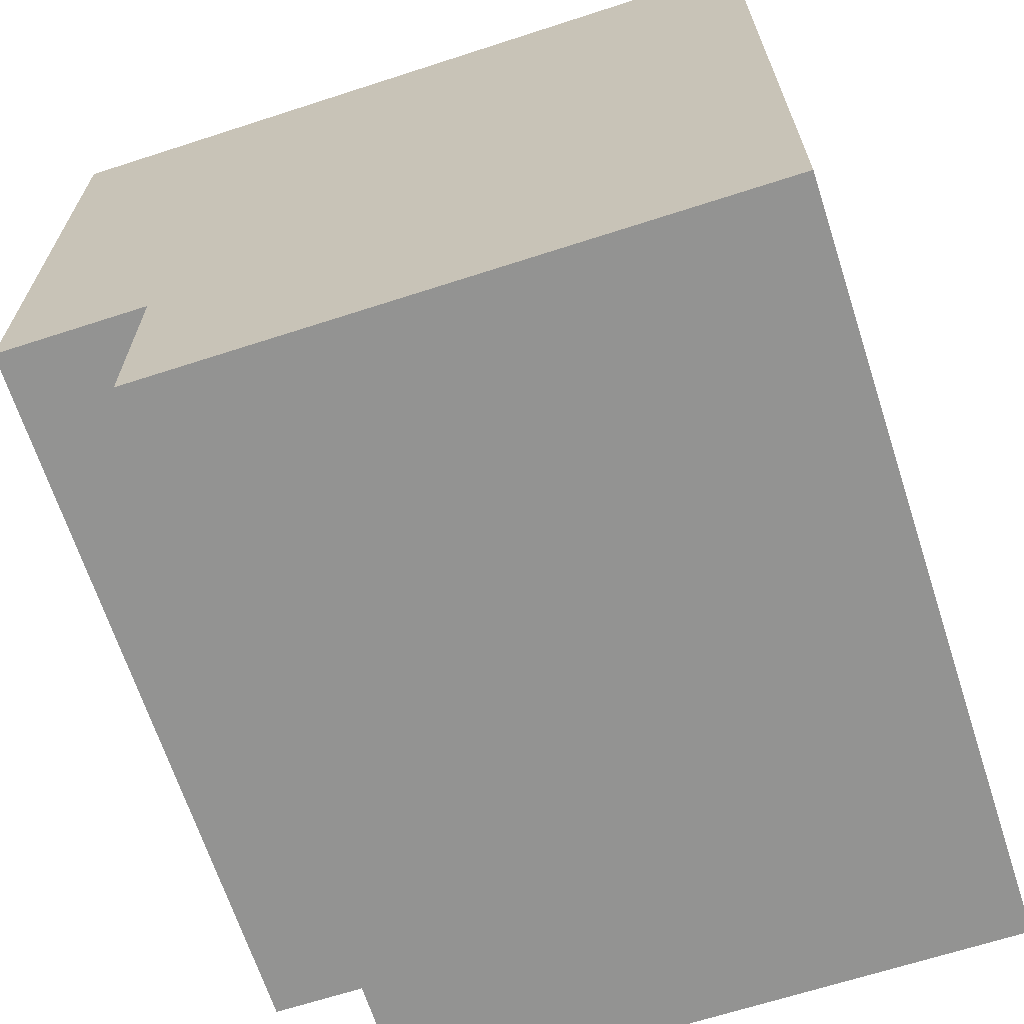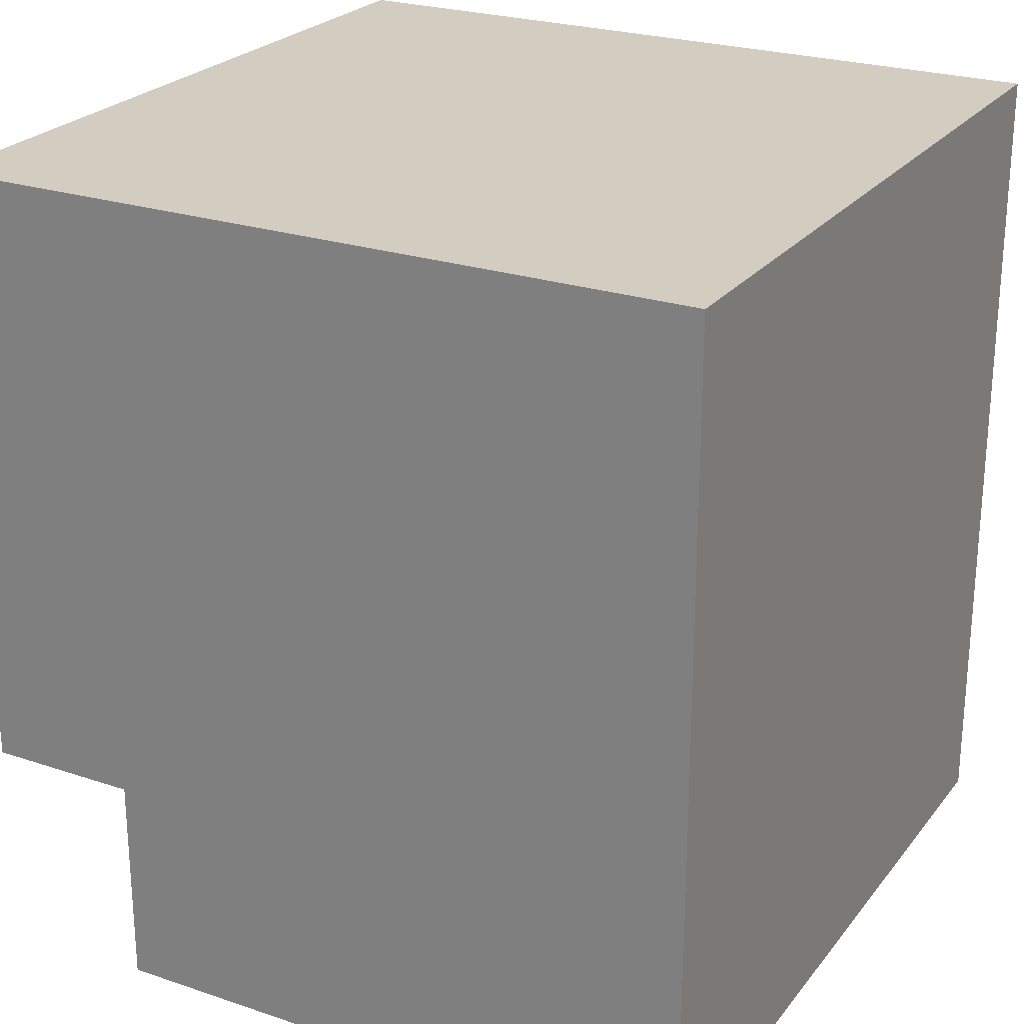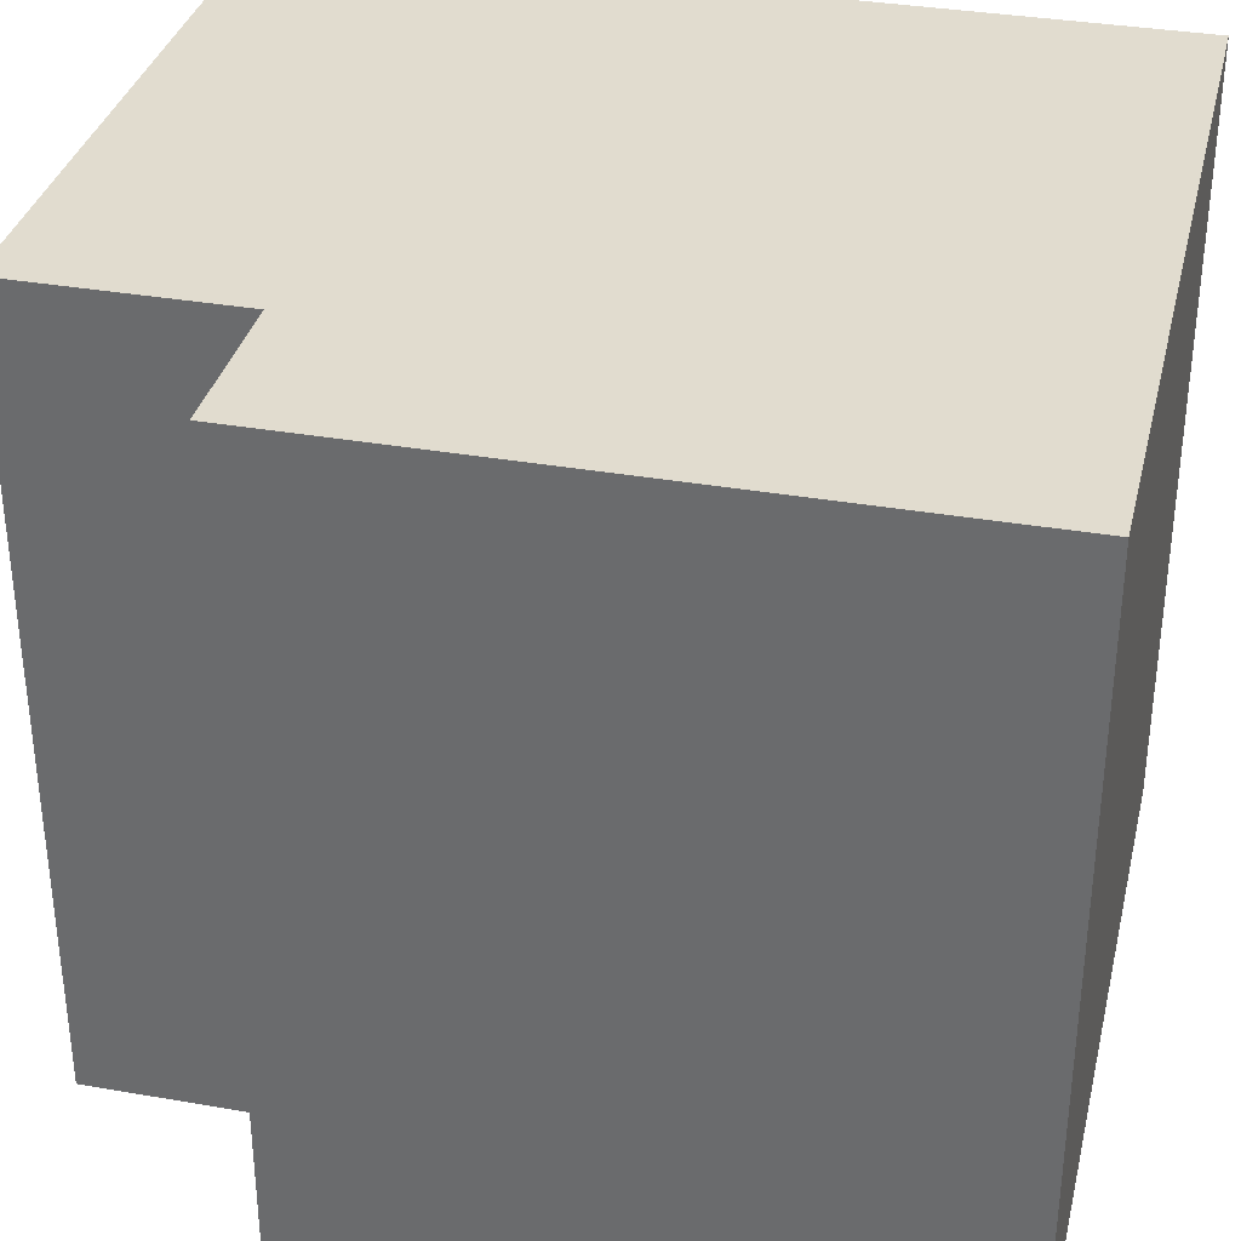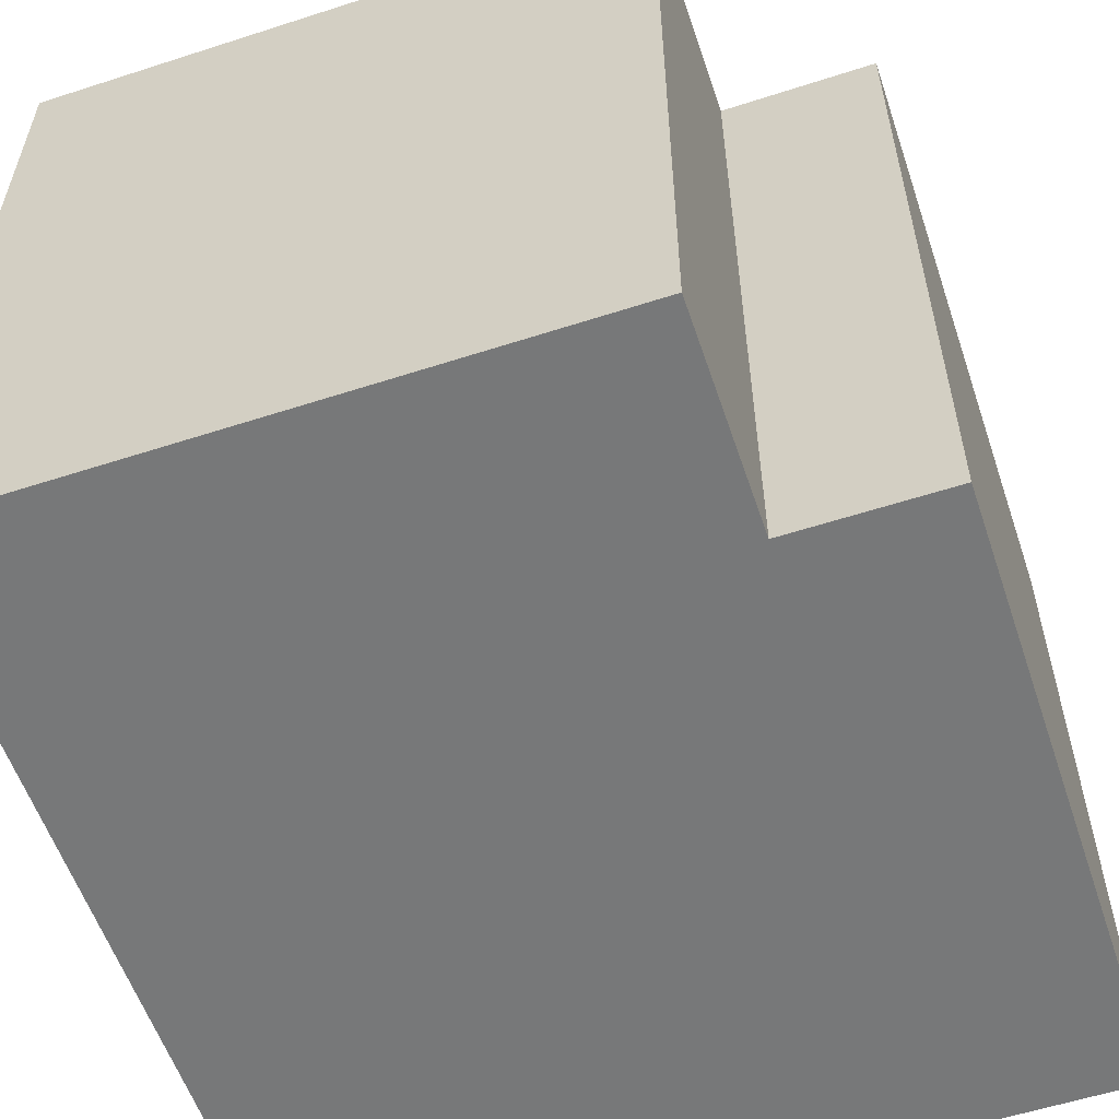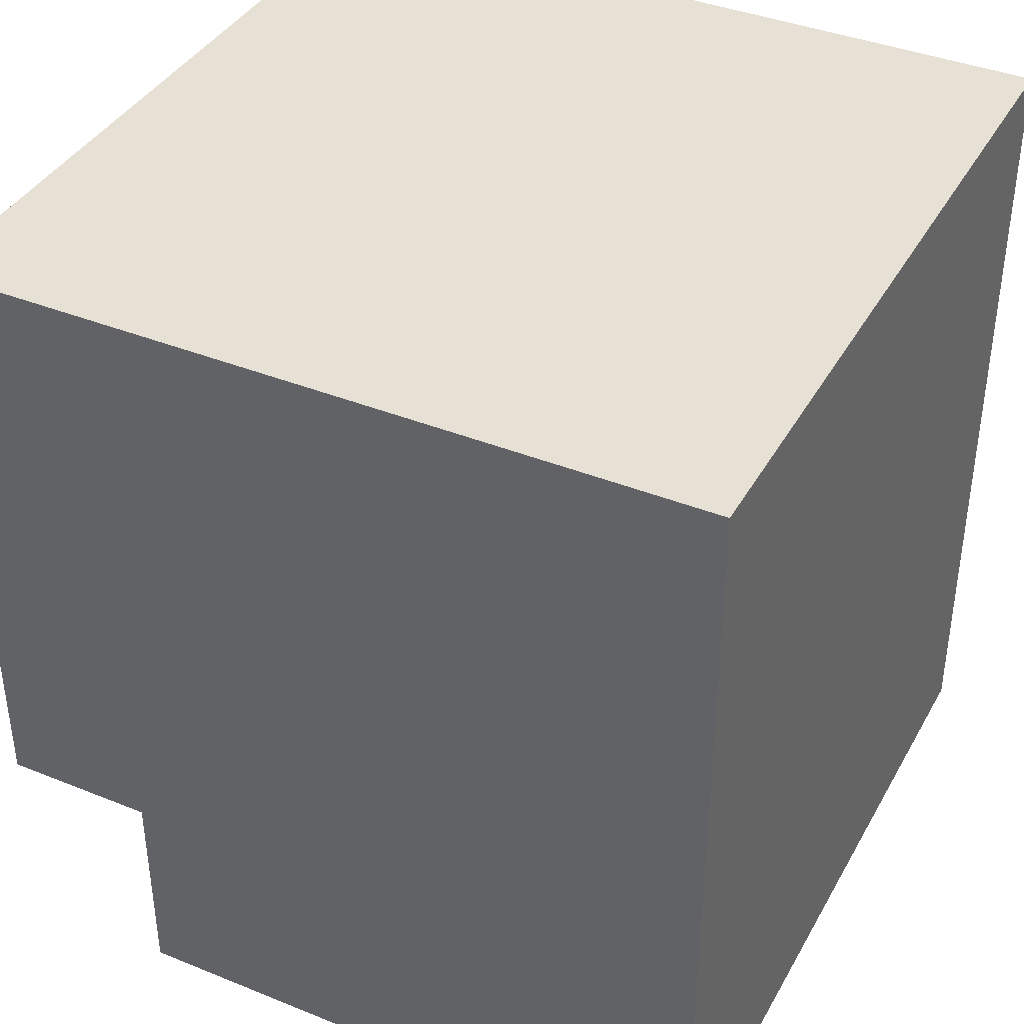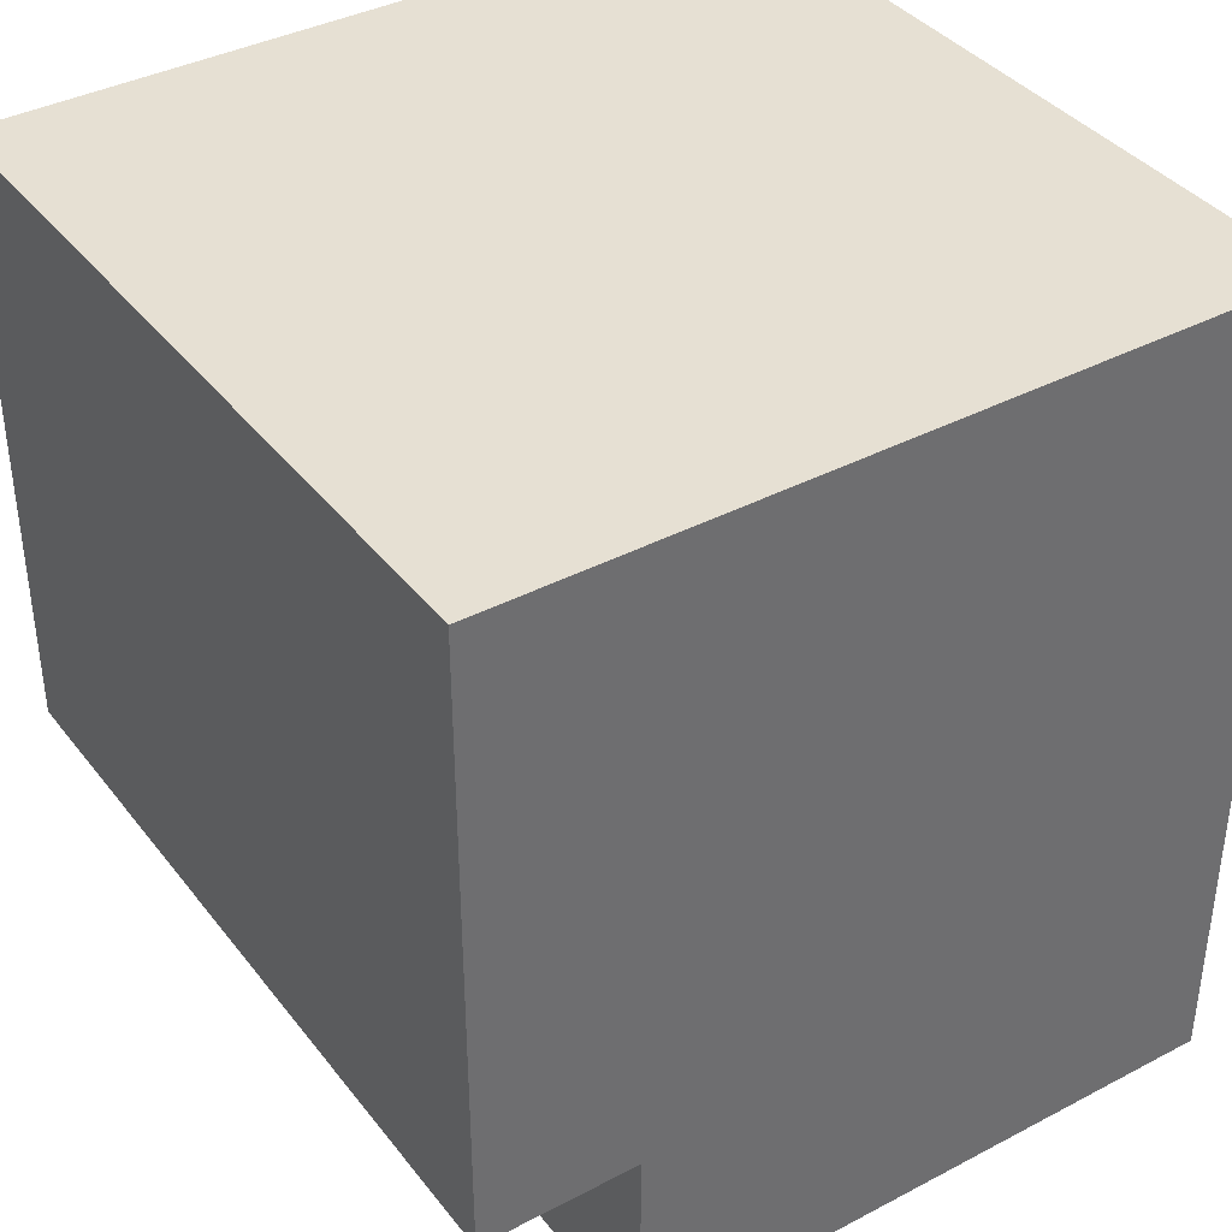
<metadata>
{"format":"obj","ext":"obj","renderer":"f3d","projection":"perspective","resolution":1024,"background":"white","views":[{"elev":-66.7,"azim":-162.0,"up":"+Y"},{"elev":24.7,"azim":-151.3,"up":"+Y"},{"elev":34.4,"azim":103.3,"up":"+Z"},{"elev":-57.4,"azim":18.6,"up":"+Z"},{"elev":39.3,"azim":-153.3,"up":"+Y"},{"elev":38.5,"azim":146.5,"up":"+Y"}]}
</metadata>
<code>
o Cube.000
v -0.6669 1.444 0.6669
v -0.6669 1.444 -0.6669
v 0.6669 0.374 0.6669
v 0.6669 1.444 0.6669
v 0.6669 0.374 -0.6669
v 0.6669 1.444 -0.6669
v 0.3999 0.374 -0.6669
v 0.3999 0.374 0.6669
v -0.6669 1e-06 -0.6669
v -0.6669 1e-06 0.6669
v 0.3999 1e-06 -0.6669
v 0.3999 1e-06 0.6669
f 6 7 9 2
f 5 6 4 3
f 7 5 3 8
f 2 9 10 1
f 7 8 12 11
f 7 11 9
f 10 12 8
f 9 11 12 10
f 6 5 7
f 1 10 8 4
f 8 3 4
f 6 2 1 4

</code>
